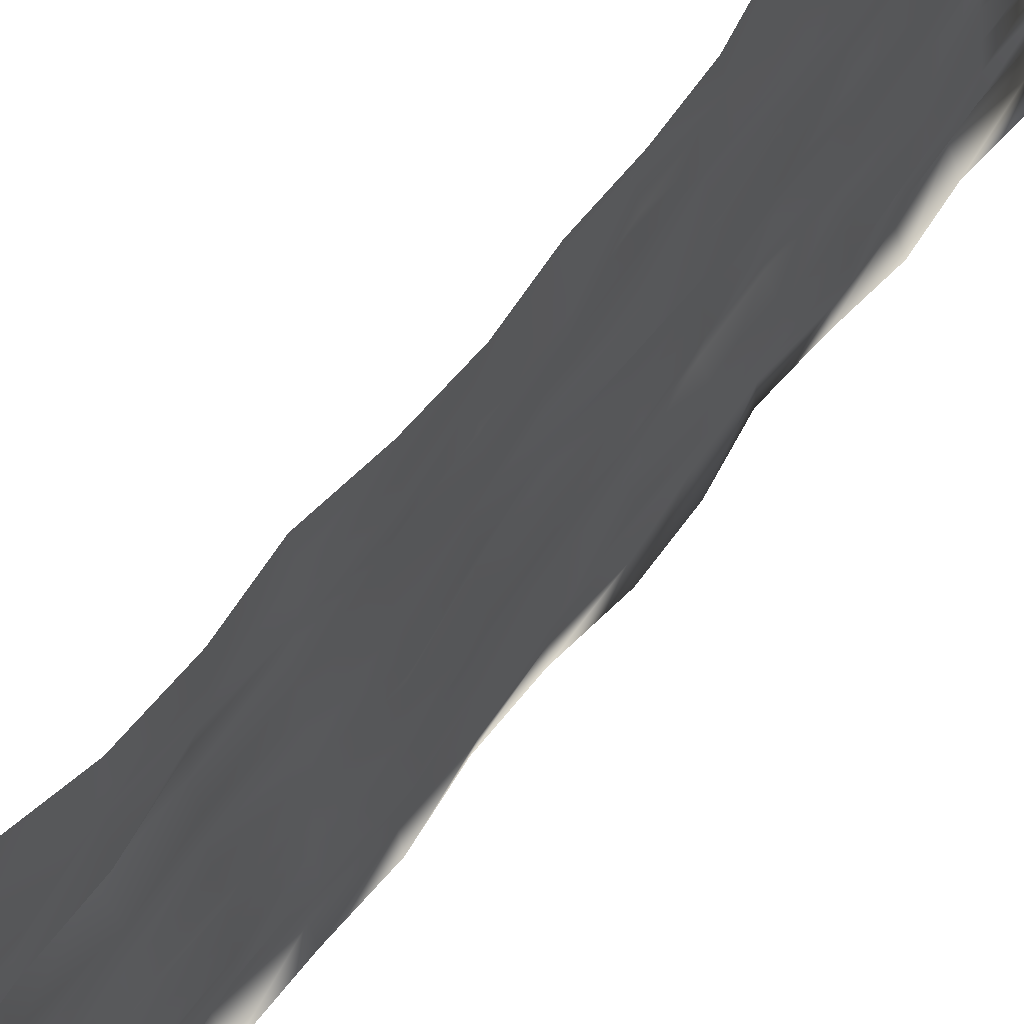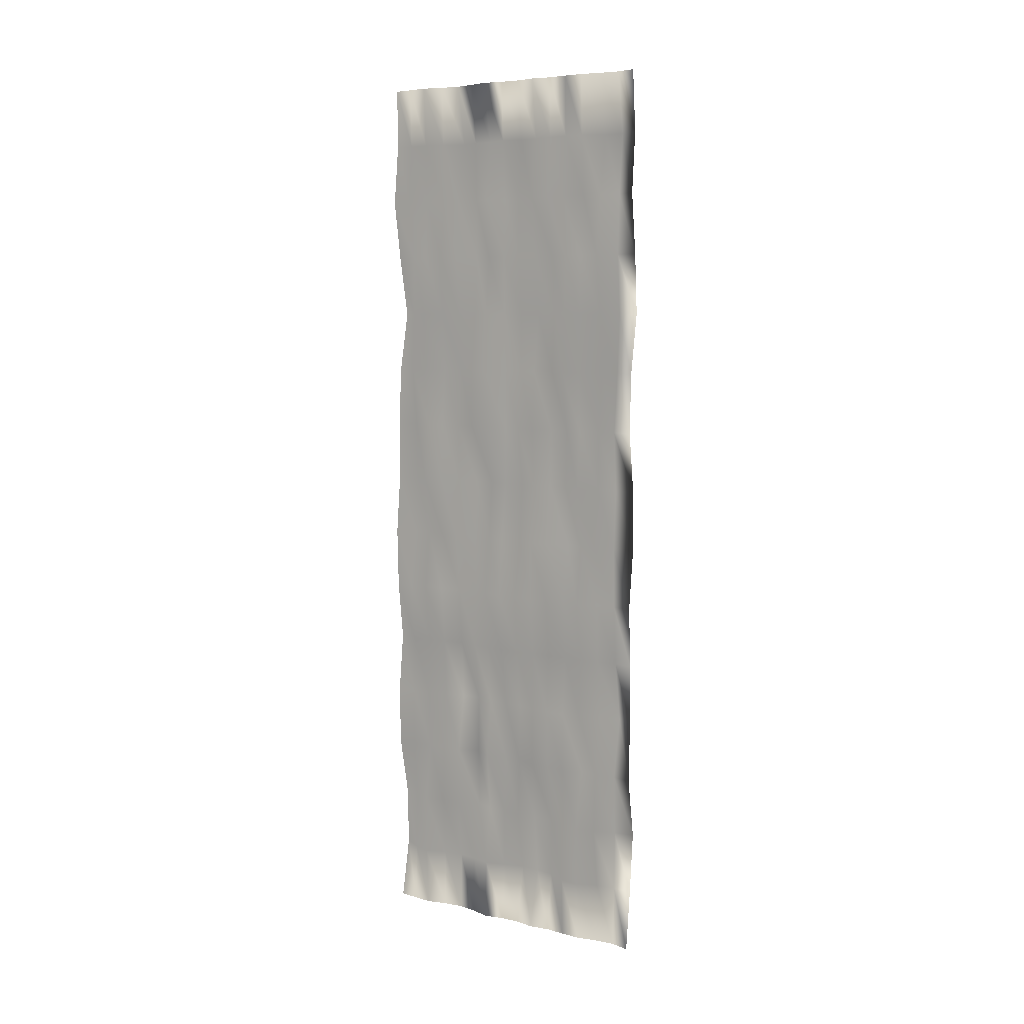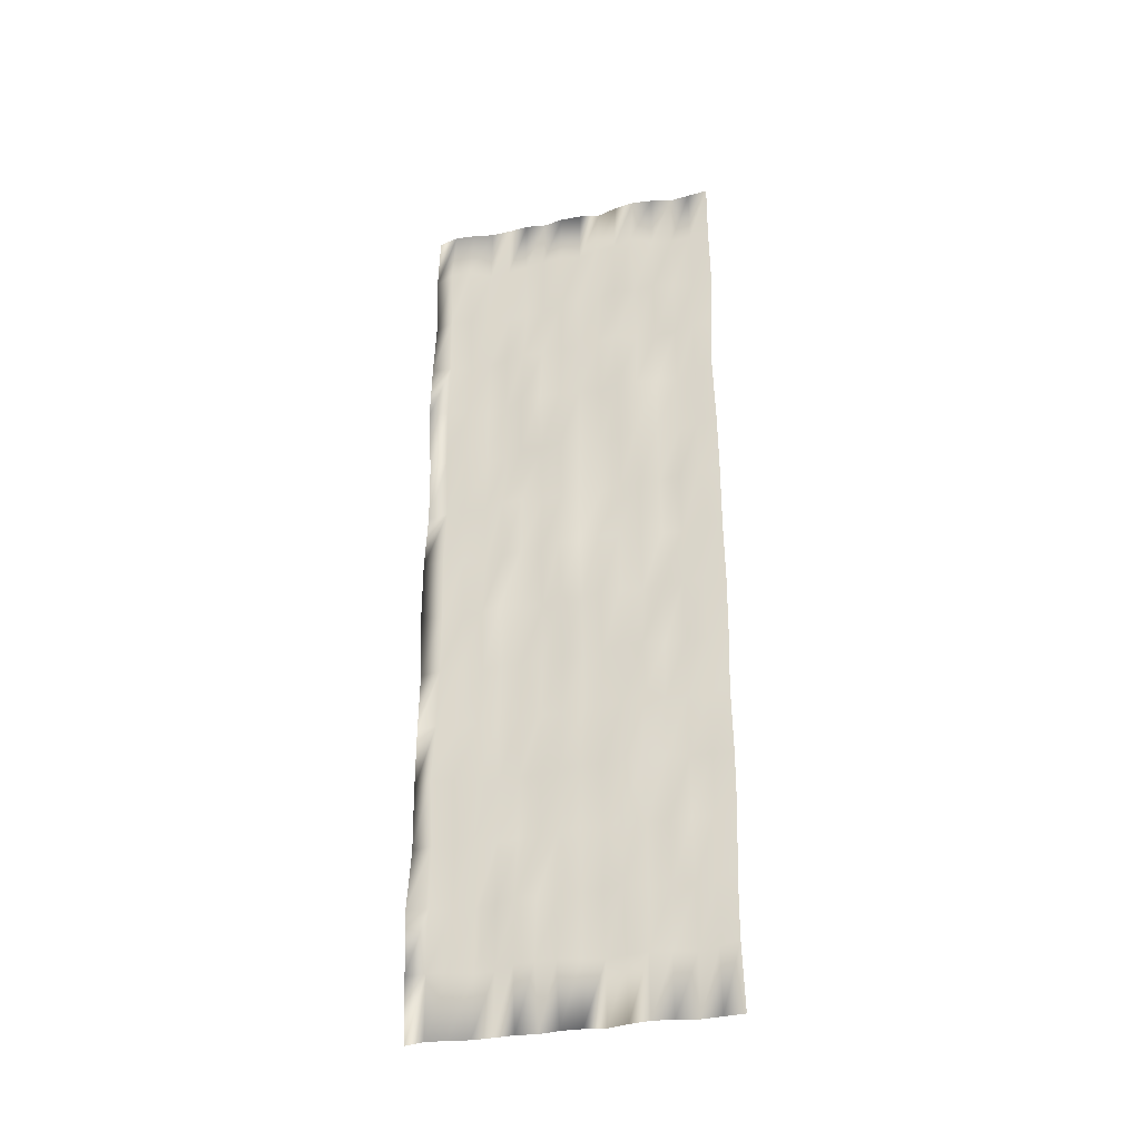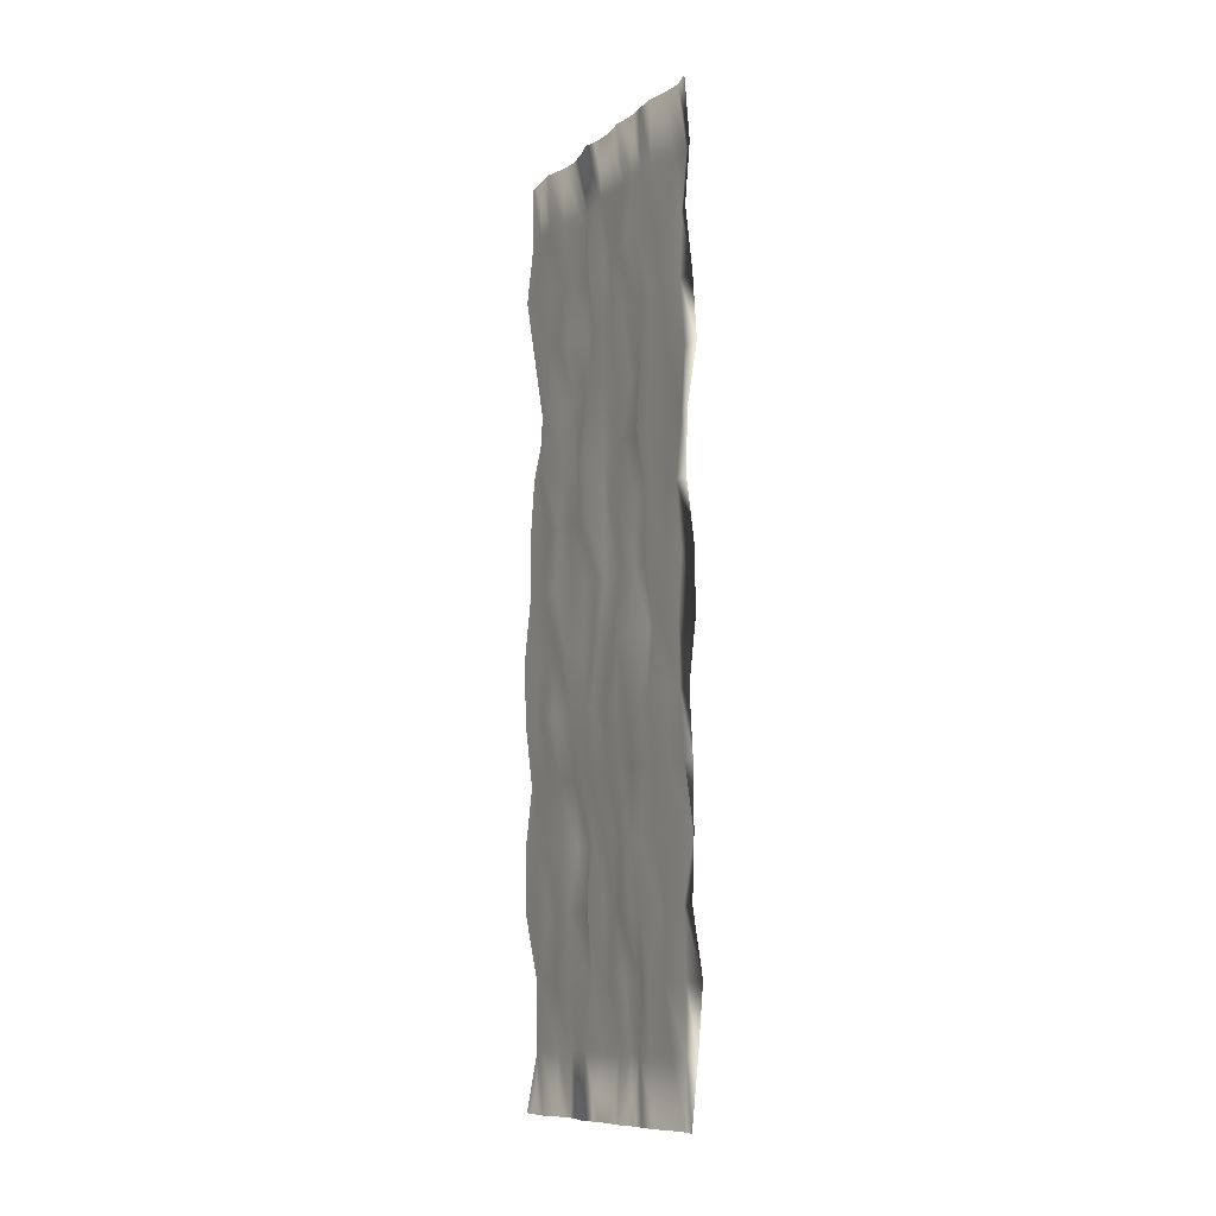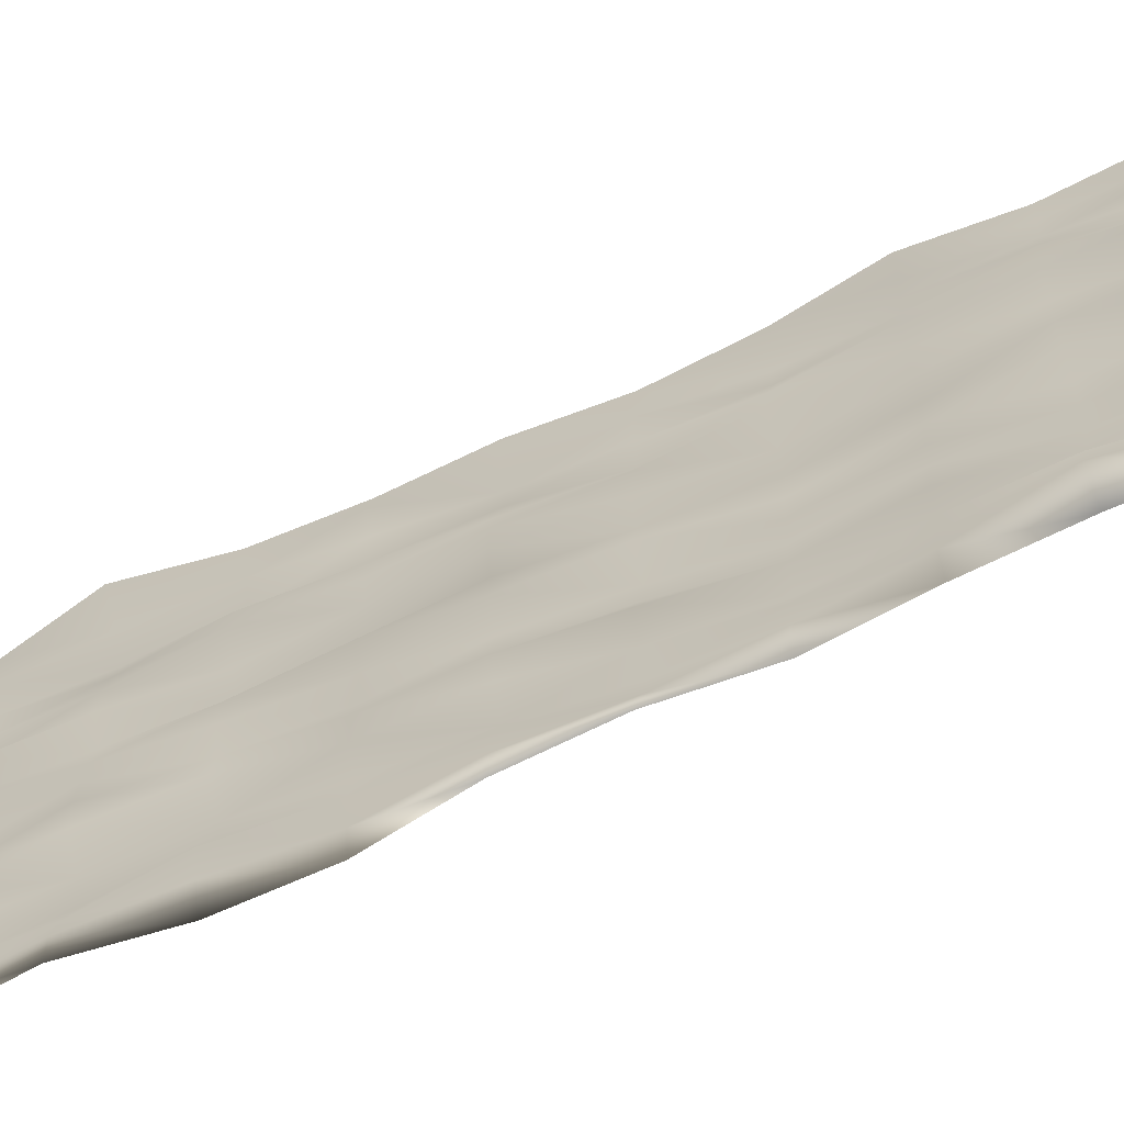
<metadata>
{"format":"obj","ext":"obj","renderer":"f3d","projection":"perspective","resolution":1024,"background":"white","views":[{"elev":52.8,"azim":-145.3,"up":"+Y"},{"elev":6.6,"azim":-54.7,"up":"+Z"},{"elev":-31.5,"azim":106.5,"up":"+Z"},{"elev":-10.4,"azim":-28.4,"up":"+Z"},{"elev":-63.7,"azim":116.7,"up":"+Y"}]}
</metadata>
<code>
v 4633 -110.6 47.3
v 4625 -110.6 147.3
v 4633 -77.28 147.3
v 4647 -77.28 47.3
v 4630 -43.95 147.3
v 4647 -43.95 47.3
v 4623 -10.61 147.3
v 4625 -10.61 47.3
v 4624 22.72 147.3
v 4626 22.72 47.3
v 4627 56.05 147.3
v 4629 56.05 47.3
v 4621 89.39 147.3
v 4634 89.39 47.3
v 4627 122.7 147.3
v 4637 122.7 47.3
v 4626 156.1 147.3
v 4630 156.1 47.3
v 4619 189.4 147.3
v 4639 189.4 47.3
v 4628 222.7 147.3
v 4640 222.7 47.3
v 4633 256.1 147.3
v 4651 256.1 47.3
v 4630 289.4 147.3
v 4633 289.4 47.3
v 4620 322.7 147.3
v 4625 322.7 47.3
v 4623 356.1 147.3
v 4626 356.1 47.3
v 4627 389.4 147.3
v 4628 389.4 47.3
v 4624 -110.6 -52.7
v 4638 -77.28 -52.7
v 4632 -43.95 -52.7
v 4631 -10.61 -52.7
v 4617 22.72 -52.7
v 4620 56.05 -52.7
v 4622 89.39 -52.7
v 4630 122.7 -52.7
v 4636 156.1 -52.7
v 4626 189.4 -52.7
v 4642 222.7 -52.7
v 4633 256.1 -52.7
v 4633 289.4 -52.7
v 4626 322.7 -52.7
v 4617 356.1 -52.7
v 4617 389.4 -52.7
v 4636 -110.6 -152.7
v 4634 -77.28 -152.7
v 4620 -43.95 -152.7
v 4621 -10.61 -152.7
v 4628 22.72 -152.7
v 4635 56.05 -152.7
v 4631 89.39 -152.7
v 4629 122.7 -152.7
v 4632 156.1 -152.7
v 4634 189.4 -152.7
v 4643 222.7 -152.7
v 4624 256.1 -152.7
v 4624 289.4 -152.7
v 4622 322.7 -152.7
v 4631 356.1 -152.7
v 4632 389.4 -152.7
v 4642 -110.6 -252.7
v 4641 -77.28 -252.7
v 4631 -43.95 -252.7
v 4619 -10.61 -252.7
v 4624 22.72 -252.7
v 4642 56.05 -252.7
v 4642 89.39 -252.7
v 4638 122.7 -252.7
v 4634 156.1 -252.7
v 4625 189.4 -252.7
v 4637 222.7 -252.7
v 4635 256.1 -252.7
v 4627 289.4 -252.7
v 4617 322.7 -252.7
v 4630 356.1 -252.7
v 4651 389.4 -252.7
v 4626 -110.6 -352.7
v 4636 -77.28 -352.7
v 4640 -43.95 -352.7
v 4618 -10.61 -352.7
v 4618 22.72 -352.7
v 4636 56.05 -352.7
v 4630 89.39 -352.7
v 4637 122.7 -352.7
v 4635 156.1 -352.7
v 4618 189.4 -352.7
v 4625 222.7 -352.7
v 4640 256.1 -352.7
v 4634 289.4 -352.7
v 4615 322.7 -352.7
v 4625 356.1 -352.7
v 4632 389.4 -352.7
v 4623 -110.6 -452.7
v 4626 -77.28 -452.7
v 4630 -43.95 -452.7
v 4622 -10.61 -452.7
v 4632 22.72 -452.7
v 4634 56.05 -452.7
v 4623 89.39 -452.7
v 4628 122.7 -452.7
v 4636 156.1 -452.7
v 4620 189.4 -452.7
v 4626 222.7 -452.7
v 4630 256.1 -452.7
v 4626 289.4 -452.7
v 4629 322.7 -452.7
v 4636 356.1 -452.7
v 4626 389.4 -452.7
v 4635 -110.6 -552.7
v 4634 -77.28 -552.7
v 4631 -43.95 -552.7
v 4616 -10.61 -552.7
v 4630 22.72 -552.7
v 4633 56.05 -552.7
v 4627 89.39 -552.7
v 4641 122.7 -552.7
v 4637 156.1 -552.7
v 4641 189.4 -552.7
v 4640 222.7 -552.7
v 4631 256.1 -552.7
v 4622 289.4 -552.7
v 4617 322.7 -552.7
v 4638 356.1 -552.7
v 4626 389.4 -552.7
v 4637 -110.6 -652.7
v 4628 -77.28 -652.7
v 4620 -43.95 -652.7
v 4626 -10.61 -652.7
v 4637 22.72 -652.7
v 4623 56.05 -652.7
v 4618 89.39 -652.7
v 4634 122.7 -652.7
v 4625 156.1 -652.7
v 4633 189.4 -652.7
v 4635 222.7 -652.7
v 4622 256.1 -652.7
v 4625 289.4 -652.7
v 4629 322.7 -652.7
v 4630 356.1 -652.7
v 4617 389.4 -652.7
v 4625 -110.6 -752.7
v 4630 -77.28 -752.7
v 4628 -43.95 -752.7
v 4615 -10.61 -752.7
v 4623 22.72 -752.7
v 4618 56.05 -752.7
v 4619 89.39 -752.7
v 4618 122.7 -752.7
v 4617 156.1 -752.7
v 4621 189.4 -752.7
v 4638 222.7 -752.7
v 4632 256.1 -752.7
v 4621 289.4 -752.7
v 4617 322.7 -752.7
v 4616 356.1 -752.7
v 4620 389.4 -752.7
v 4631 -110.6 -852.7
v 4637 -77.28 -852.7
v 4631 -43.95 -852.7
v 4626 -10.61 -852.7
v 4630 22.72 -852.7
v 4627 56.05 -852.7
v 4626 89.39 -852.7
v 4625 122.7 -852.7
v 4624 156.1 -852.7
v 4629 189.4 -852.7
v 4634 222.7 -852.7
v 4638 256.1 -852.7
v 4630 289.4 -852.7
v 4627 322.7 -852.7
v 4625 356.1 -852.7
v 4632 389.4 -852.7
v 4631 -110.6 -952.7
v 4651 -77.28 -952.7
v 4641 -43.95 -952.7
v 4625 -10.61 -952.7
v 4622 22.72 -952.7
v 4623 56.05 -952.7
v 4625 89.39 -952.7
v 4634 122.7 -952.7
v 4637 156.1 -952.7
v 4637 189.4 -952.7
v 4646 222.7 -952.7
v 4644 256.1 -952.7
v 4634 289.4 -952.7
v 4624 322.7 -952.7
v 4622 356.1 -952.7
v 4621 389.4 -952.7
v 4628 -110.6 -1053
v 4634 -77.28 -1053
v 4626 -43.95 -1053
v 4633 -10.61 -1053
v 4621 22.72 -1053
v 4624 56.05 -1053
v 4625 89.39 -1053
v 4633 122.7 -1053
v 4637 156.1 -1053
v 4626 189.4 -1053
v 4644 222.7 -1053
v 4629 256.1 -1053
v 4628 289.4 -1053
v 4628 322.7 -1053
v 4622 356.1 -1053
v 4623 389.4 -1053
v 4644 -110.6 -1153
v 4637 -77.28 -1153
v 4621 -43.95 -1153
v 4616 -10.61 -1153
v 4624 22.72 -1153
v 4638 56.05 -1153
v 4634 89.39 -1153
v 4629 122.7 -1153
v 4633 156.1 -1153
v 4635 189.4 -1153
v 4647 222.7 -1153
v 4627 256.1 -1153
v 4624 289.4 -1153
v 4615 322.7 -1153
v 4632 356.1 -1153
v 4642 389.4 -1153
v 4635 -110.6 -1253
v 4637 -77.28 -1253
v 4633 -43.95 -1253
v 4617 -10.61 -1253
v 4620 22.72 -1253
v 4638 56.05 -1253
v 4642 89.39 -1253
v 4644 122.7 -1253
v 4633 156.1 -1253
v 4622 189.4 -1253
v 4630 222.7 -1253
v 4635 256.1 -1253
v 4629 289.4 -1253
v 4615 322.7 -1253
v 4627 356.1 -1253
v 4645 389.4 -1253
v 4625 -110.6 -1353
v 4633 -77.28 -1353
v 4630 -43.95 -1353
v 4623 -10.61 -1353
v 4624 22.72 -1353
v 4627 56.05 -1353
v 4621 89.39 -1353
v 4627 122.7 -1353
v 4626 156.1 -1353
v 4619 189.4 -1353
v 4628 222.7 -1353
v 4633 256.1 -1353
v 4630 289.4 -1353
v 4620 322.7 -1353
v 4623 356.1 -1353
v 4627 389.4 -1353
g pPlane4
f 1 2 3
f 3 4 1
f 4 3 5
f 5 6 4
f 6 5 7
f 7 8 6
f 8 7 9
f 9 10 8
f 10 9 11
f 11 12 10
f 12 11 13
f 13 14 12
f 14 13 15
f 15 16 14
f 16 15 17
f 17 18 16
f 18 17 19
f 19 20 18
f 20 19 21
f 21 22 20
f 22 21 23
f 23 24 22
f 24 23 25
f 25 26 24
f 26 25 27
f 27 28 26
f 28 27 29
f 29 30 28
f 30 29 31
f 31 32 30
f 33 1 4
f 4 34 33
f 34 4 6
f 6 35 34
f 35 6 8
f 8 36 35
f 36 8 10
f 10 37 36
f 37 10 12
f 12 38 37
f 38 12 14
f 14 39 38
f 39 14 16
f 16 40 39
f 40 16 18
f 18 41 40
f 41 18 20
f 20 42 41
f 42 20 22
f 22 43 42
f 43 22 24
f 24 44 43
f 44 24 26
f 26 45 44
f 45 26 28
f 28 46 45
f 46 28 30
f 30 47 46
f 47 30 32
f 32 48 47
f 49 33 34
f 34 50 49
f 50 34 35
f 35 51 50
f 51 35 36
f 36 52 51
f 52 36 37
f 37 53 52
f 53 37 38
f 38 54 53
f 54 38 39
f 39 55 54
f 55 39 40
f 40 56 55
f 56 40 41
f 41 57 56
f 57 41 42
f 42 58 57
f 58 42 43
f 43 59 58
f 59 43 44
f 44 60 59
f 60 44 45
f 45 61 60
f 61 45 46
f 46 62 61
f 62 46 47
f 47 63 62
f 63 47 48
f 48 64 63
f 65 49 50
f 50 66 65
f 66 50 51
f 51 67 66
f 67 51 52
f 52 68 67
f 68 52 53
f 53 69 68
f 69 53 54
f 54 70 69
f 70 54 55
f 55 71 70
f 71 55 56
f 56 72 71
f 72 56 57
f 57 73 72
f 73 57 58
f 58 74 73
f 74 58 59
f 59 75 74
f 75 59 60
f 60 76 75
f 76 60 61
f 61 77 76
f 77 61 62
f 62 78 77
f 78 62 63
f 63 79 78
f 79 63 64
f 64 80 79
f 81 65 66
f 66 82 81
f 82 66 67
f 67 83 82
f 83 67 68
f 68 84 83
f 84 68 69
f 69 85 84
f 85 69 70
f 70 86 85
f 86 70 71
f 71 87 86
f 87 71 72
f 72 88 87
f 88 72 73
f 73 89 88
f 89 73 74
f 74 90 89
f 90 74 75
f 75 91 90
f 91 75 76
f 76 92 91
f 92 76 77
f 77 93 92
f 93 77 78
f 78 94 93
f 94 78 79
f 79 95 94
f 95 79 80
f 80 96 95
f 97 81 82
f 82 98 97
f 98 82 83
f 83 99 98
f 99 83 84
f 84 100 99
f 100 84 85
f 85 101 100
f 101 85 86
f 86 102 101
f 102 86 87
f 87 103 102
f 103 87 88
f 88 104 103
f 104 88 89
f 89 105 104
f 105 89 90
f 90 106 105
f 106 90 91
f 91 107 106
f 107 91 92
f 92 108 107
f 108 92 93
f 93 109 108
f 109 93 94
f 94 110 109
f 110 94 95
f 95 111 110
f 111 95 96
f 96 112 111
f 113 97 98
f 98 114 113
f 114 98 99
f 99 115 114
f 115 99 100
f 100 116 115
f 116 100 101
f 101 117 116
f 117 101 102
f 102 118 117
f 118 102 103
f 103 119 118
f 119 103 104
f 104 120 119
f 120 104 105
f 105 121 120
f 121 105 106
f 106 122 121
f 122 106 107
f 107 123 122
f 123 107 108
f 108 124 123
f 124 108 109
f 109 125 124
f 125 109 110
f 110 126 125
f 126 110 111
f 111 127 126
f 127 111 112
f 112 128 127
f 129 113 114
f 114 130 129
f 130 114 115
f 115 131 130
f 131 115 116
f 116 132 131
f 132 116 117
f 117 133 132
f 133 117 118
f 118 134 133
f 134 118 119
f 119 135 134
f 135 119 120
f 120 136 135
f 136 120 121
f 121 137 136
f 137 121 122
f 122 138 137
f 138 122 123
f 123 139 138
f 139 123 124
f 124 140 139
f 140 124 125
f 125 141 140
f 141 125 126
f 126 142 141
f 142 126 127
f 127 143 142
f 143 127 128
f 128 144 143
f 145 129 130
f 130 146 145
f 146 130 131
f 131 147 146
f 147 131 132
f 132 148 147
f 148 132 133
f 133 149 148
f 149 133 134
f 134 150 149
f 150 134 135
f 135 151 150
f 151 135 136
f 136 152 151
f 152 136 137
f 137 153 152
f 153 137 138
f 138 154 153
f 154 138 139
f 139 155 154
f 155 139 140
f 140 156 155
f 156 140 141
f 141 157 156
f 157 141 142
f 142 158 157
f 158 142 143
f 143 159 158
f 159 143 144
f 144 160 159
f 161 145 146
f 146 162 161
f 162 146 147
f 147 163 162
f 163 147 148
f 148 164 163
f 164 148 149
f 149 165 164
f 165 149 150
f 150 166 165
f 166 150 151
f 151 167 166
f 167 151 152
f 152 168 167
f 168 152 153
f 153 169 168
f 169 153 154
f 154 170 169
f 170 154 155
f 155 171 170
f 171 155 156
f 156 172 171
f 172 156 157
f 157 173 172
f 173 157 158
f 158 174 173
f 174 158 159
f 159 175 174
f 175 159 160
f 160 176 175
f 177 161 162
f 162 178 177
f 178 162 163
f 163 179 178
f 179 163 164
f 164 180 179
f 180 164 165
f 165 181 180
f 181 165 166
f 166 182 181
f 182 166 167
f 167 183 182
f 183 167 168
f 168 184 183
f 184 168 169
f 169 185 184
f 185 169 170
f 170 186 185
f 186 170 171
f 171 187 186
f 187 171 172
f 172 188 187
f 188 172 173
f 173 189 188
f 189 173 174
f 174 190 189
f 190 174 175
f 175 191 190
f 191 175 176
f 176 192 191
f 193 177 178
f 178 194 193
f 194 178 179
f 179 195 194
f 195 179 180
f 180 196 195
f 196 180 181
f 181 197 196
f 197 181 182
f 182 198 197
f 198 182 183
f 183 199 198
f 199 183 184
f 184 200 199
f 200 184 185
f 185 201 200
f 201 185 186
f 186 202 201
f 202 186 187
f 187 203 202
f 203 187 188
f 188 204 203
f 204 188 189
f 189 205 204
f 205 189 190
f 190 206 205
f 206 190 191
f 191 207 206
f 207 191 192
f 192 208 207
f 209 193 194
f 194 210 209
f 210 194 195
f 195 211 210
f 211 195 196
f 196 212 211
f 212 196 197
f 197 213 212
f 213 197 198
f 198 214 213
f 214 198 199
f 199 215 214
f 215 199 200
f 200 216 215
f 216 200 201
f 201 217 216
f 217 201 202
f 202 218 217
f 218 202 203
f 203 219 218
f 219 203 204
f 204 220 219
f 220 204 205
f 205 221 220
f 221 205 206
f 206 222 221
f 222 206 207
f 207 223 222
f 223 207 208
f 208 224 223
f 225 209 210
f 210 226 225
f 226 210 211
f 211 227 226
f 227 211 212
f 212 228 227
f 228 212 213
f 213 229 228
f 229 213 214
f 214 230 229
f 230 214 215
f 215 231 230
f 231 215 216
f 216 232 231
f 232 216 217
f 217 233 232
f 233 217 218
f 218 234 233
f 234 218 219
f 219 235 234
f 235 219 220
f 220 236 235
f 236 220 221
f 221 237 236
f 237 221 222
f 222 238 237
f 238 222 223
f 223 239 238
f 239 223 224
f 224 240 239
f 241 225 226
f 226 242 241
f 242 226 227
f 227 243 242
f 243 227 228
f 228 244 243
f 244 228 229
f 229 245 244
f 245 229 230
f 230 246 245
f 246 230 231
f 231 247 246
f 247 231 232
f 232 248 247
f 248 232 233
f 233 249 248
f 249 233 234
f 234 250 249
f 250 234 235
f 235 251 250
f 251 235 236
f 236 252 251
f 252 236 237
f 237 253 252
f 253 237 238
f 238 254 253
f 254 238 239
f 239 255 254
f 255 239 240
f 240 256 255

</code>
